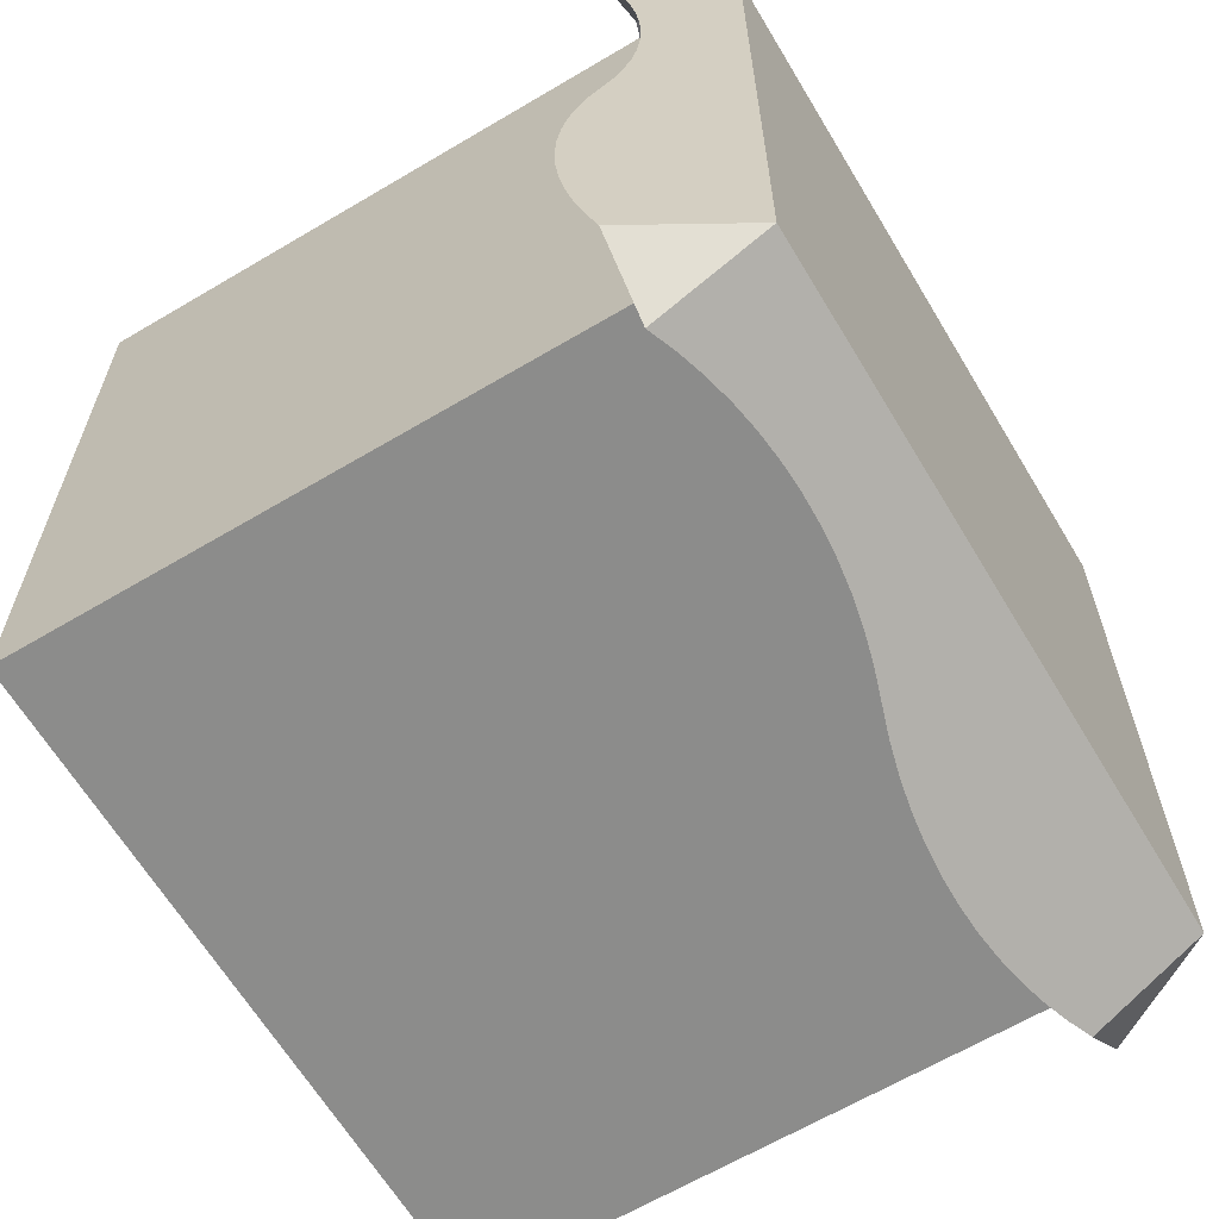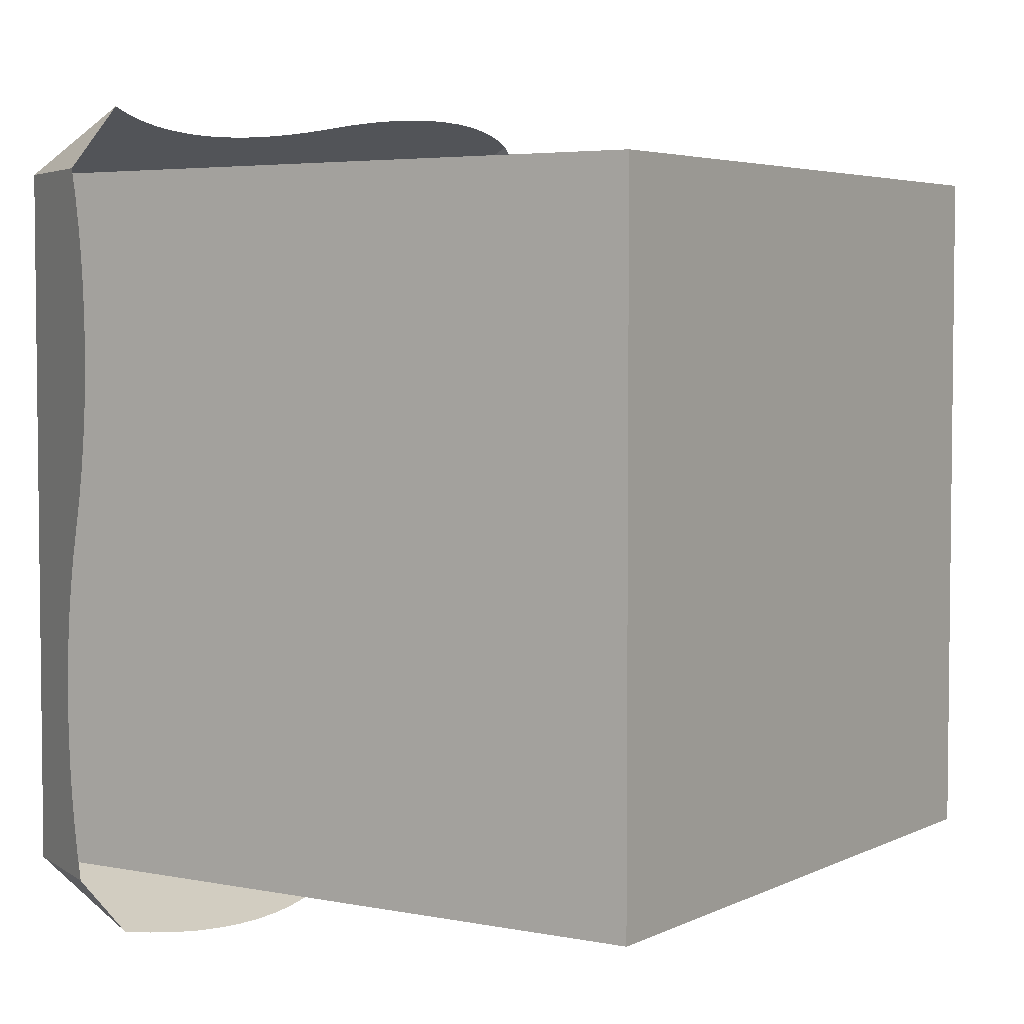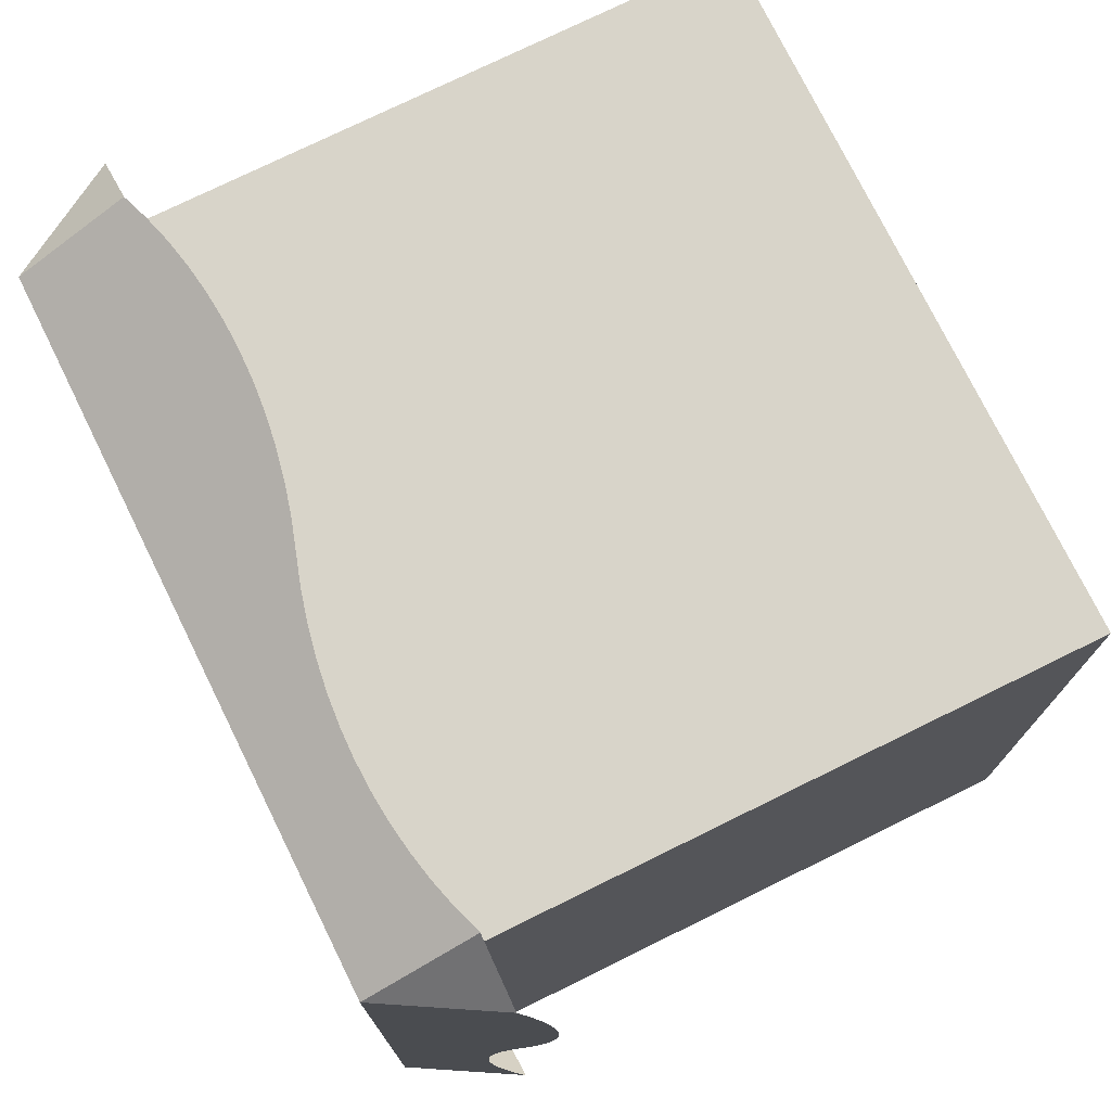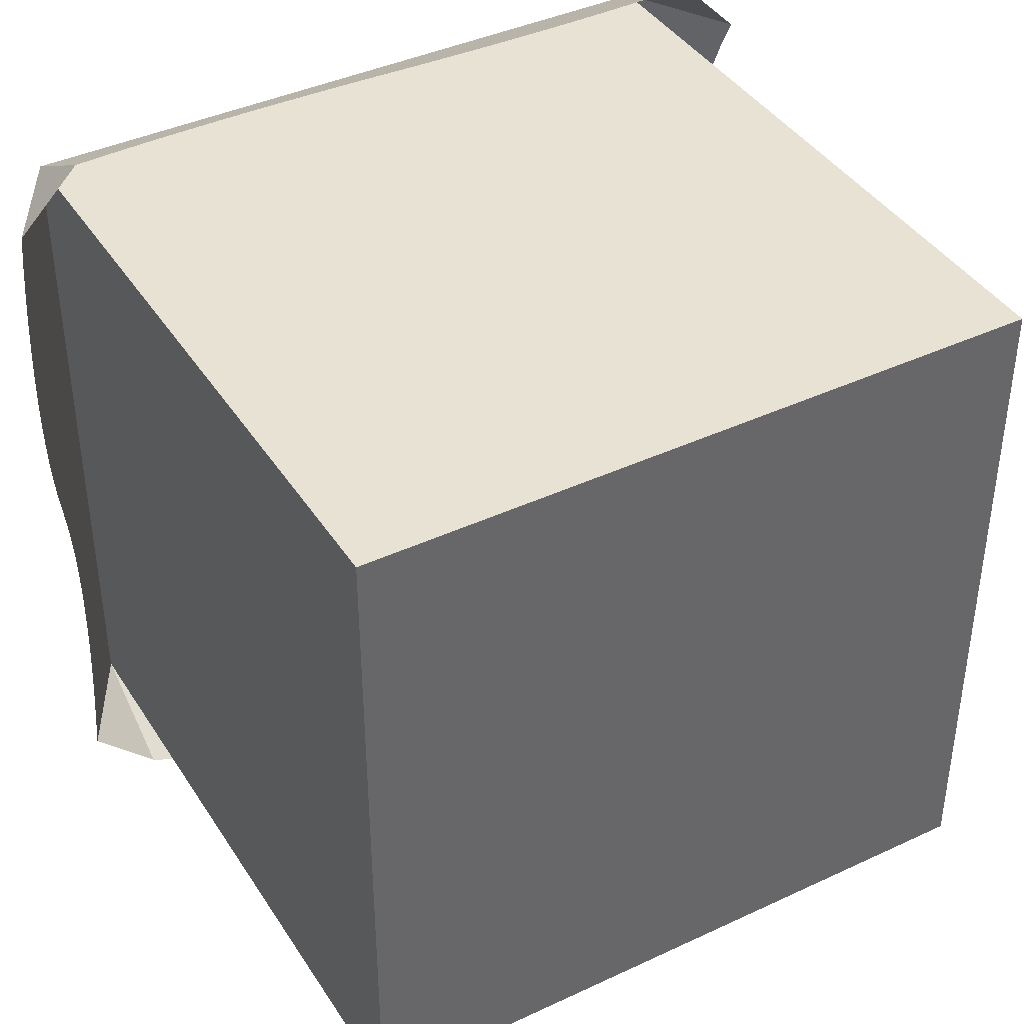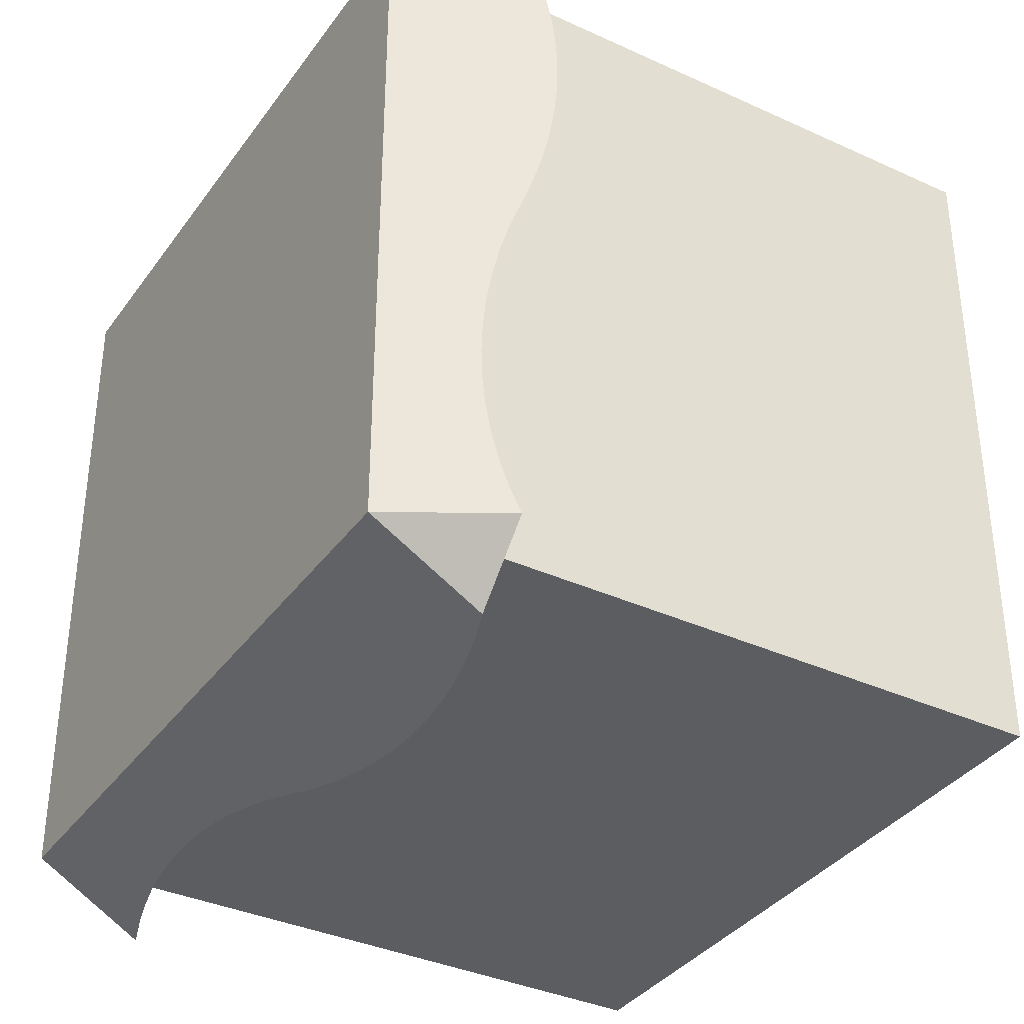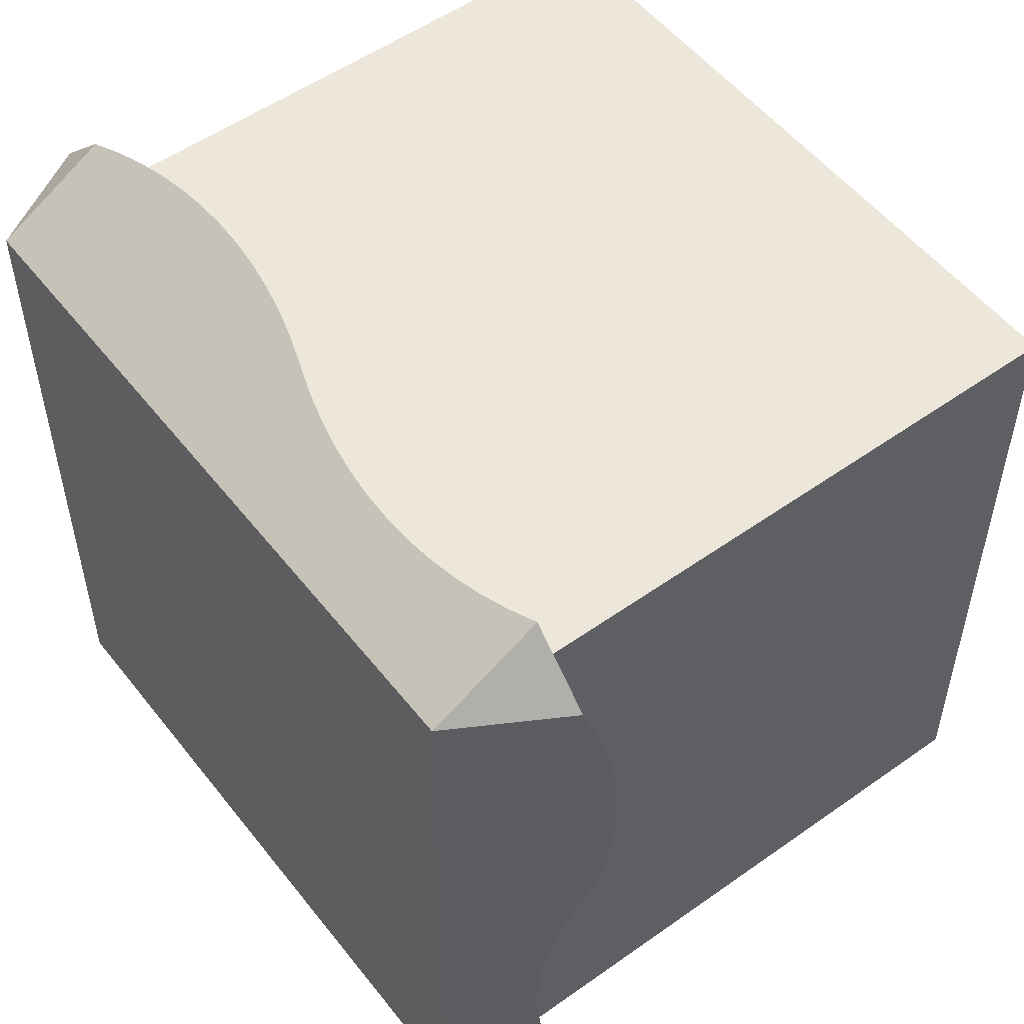
<metadata>
{"format":"obj","ext":"obj","renderer":"f3d","projection":"perspective","resolution":1024,"background":"white","views":[{"elev":-64.1,"azim":120.9,"up":"+Z"},{"elev":4.2,"azim":-56.8,"up":"+Z"},{"elev":75.3,"azim":-116.2,"up":"+Z"},{"elev":40.7,"azim":-29.8,"up":"+Z"},{"elev":-36.1,"azim":-121.0,"up":"+Z"},{"elev":53.3,"azim":-127.2,"up":"+Z"}]}
</metadata>
<code>
g blockSnow
v -0.5 0 -0.5
v -0.5 1 -0.5
v -0.5 0 0.5
v -0.5 1 0.5
v 0.5 0 -0.5
v 0.5 1 -0.5
v 0.5 1 0.5
v 0.5 0 0.5
v -0.25 0.7982 -0.6165
v -0.2073 0.7994 -0.6158
v -0.2927 0.7994 -0.6158
v -0.3353 0.8031 -0.6137
v -0.1647 0.8031 -0.6137
v -0.3775 0.8091 -0.6102
v -0.1225 0.8091 -0.6102
v -0.4191 0.8176 -0.6053
v -0.08089 0.8176 -0.6053
v -0.46 0.8284 -0.5991
v -0.03999 0.8284 -0.5991
v -0.5 0.8415 -0.5915
v 0.03999 0.8546 -0.5839
v 0.08089 0.8654 -0.5777
v 0.1225 0.8739 -0.5728
v 0.1647 0.8799 -0.5693
v 0.2073 0.8836 -0.5672
v 0.25 0.8848 -0.5665
v 0.2927 0.8836 -0.5672
v 0.3353 0.8799 -0.5693
v 0.3775 0.8739 -0.5728
v 0.4191 0.8654 -0.5777
v 0.46 0.8546 -0.5839
v 0.5 0.8415 -0.5915
v 0.25 0.7982 0.6165
v 0.2073 0.7994 0.6158
v 0.2927 0.7994 0.6158
v 0.3353 0.8031 0.6137
v 0.1647 0.8031 0.6137
v 0.3775 0.8091 0.6102
v 0.1225 0.8091 0.6102
v 0.4191 0.8176 0.6053
v 0.08089 0.8176 0.6053
v 0.46 0.8284 0.5991
v 0.03999 0.8284 0.5991
v 0.5 0.8415 0.5915
v -0.03999 0.8546 0.5839
v -0.08089 0.8654 0.5777
v -0.1225 0.8739 0.5728
v -0.1647 0.8799 0.5693
v -0.2073 0.8836 0.5672
v -0.25 0.8848 0.5665
v -0.2927 0.8836 0.5672
v -0.3353 0.8799 0.5693
v -0.3775 0.8739 0.5728
v -0.4191 0.8654 0.5777
v -0.46 0.8546 0.5839
v -0.5 0.8415 0.5915
v 0.5915 0.8415 -0.5
v 0.5991 0.8284 -0.46
v 0.6053 0.8176 -0.4191
v 0.6102 0.8091 -0.3775
v 0.6137 0.8031 -0.3353
v 0.6158 0.7994 -0.2927
v 0.6165 0.7982 -0.25
v 0.6158 0.7994 -0.2073
v 0.6137 0.8031 -0.1647
v 0.6102 0.8091 -0.1225
v 0.6053 0.8176 -0.08089
v 0.5839 0.8546 0.03999
v 0.5991 0.8284 -0.03999
v 0.5915 0.8415 0
v 0.5777 0.8654 0.08089
v 0.5728 0.8739 0.1225
v 0.5693 0.8799 0.1647
v 0.5672 0.8836 0.2073
v 0.5665 0.8848 0.25
v 0.5672 0.8836 0.2927
v 0.5693 0.8799 0.3353
v 0.5728 0.8739 0.3775
v 0.5777 0.8654 0.4191
v 0.5839 0.8546 0.46
v 0.5915 0.8415 0.5
v -0.5915 0.8415 -0.5
v -0.5839 0.8546 -0.46
v -0.5777 0.8654 -0.4191
v -0.5728 0.8739 -0.3775
v -0.5693 0.8799 -0.3353
v -0.5672 0.8836 -0.2927
v -0.5665 0.8848 -0.25
v -0.5672 0.8836 -0.2073
v -0.5693 0.8799 -0.1647
v -0.5728 0.8739 -0.1225
v -0.5777 0.8654 -0.08089
v -0.5839 0.8546 -0.03999
v -0.5991 0.8284 0.03999
v -0.6053 0.8176 0.08089
v -0.6102 0.8091 0.1225
v -0.6137 0.8031 0.1647
v -0.6158 0.7994 0.2073
v -0.6165 0.7982 0.25
v -0.6158 0.7994 0.2927
v -0.6137 0.8031 0.3353
v -0.6102 0.8091 0.3775
v -0.6053 0.8176 0.4191
v -0.5991 0.8284 0.46
v -0.5915 0.8415 0.5
f 3 2 1
f 2 3 4
f 2 5 1
f 5 2 6
f 7 5 6
f 5 7 8
f 3 5 8
f 5 3 1
f 7 3 8
f 3 7 4
f 6 4 7
f 4 6 2
f 11 10 9
f 10 11 12
f 10 12 13
f 13 12 14
f 13 14 15
f 15 14 16
f 15 16 17
f 17 16 18
f 17 18 19
f 19 18 20
f 19 20 21
f 21 20 2
f 21 2 22
f 22 2 23
f 23 2 24
f 24 2 25
f 25 2 26
f 6 26 2
f 6 27 26
f 6 28 27
f 6 29 28
f 6 30 29
f 6 31 30
f 31 6 32
f 9 10 11
f 12 11 10
f 13 12 10
f 14 12 13
f 15 14 13
f 16 14 15
f 17 16 15
f 18 16 17
f 19 18 17
f 20 18 19
f 21 20 19
f 2 20 21
f 22 2 21
f 23 2 22
f 24 2 23
f 25 2 24
f 26 2 25
f 2 26 6
f 26 27 6
f 27 28 6
f 28 29 6
f 29 30 6
f 30 31 6
f 32 6 31
f 35 34 33
f 34 35 36
f 34 36 37
f 37 36 38
f 37 38 39
f 39 38 40
f 39 40 41
f 41 40 42
f 41 42 43
f 43 42 44
f 43 44 45
f 45 44 7
f 45 7 46
f 46 7 47
f 47 7 48
f 48 7 49
f 49 7 50
f 4 50 7
f 4 51 50
f 4 52 51
f 4 53 52
f 4 54 53
f 4 55 54
f 55 4 56
f 33 34 35
f 36 35 34
f 37 36 34
f 38 36 37
f 39 38 37
f 40 38 39
f 41 40 39
f 42 40 41
f 43 42 41
f 44 42 43
f 45 44 43
f 7 44 45
f 46 7 45
f 47 7 46
f 48 7 47
f 49 7 48
f 50 7 49
f 7 50 4
f 50 51 4
f 51 52 4
f 52 53 4
f 53 54 4
f 54 55 4
f 56 4 55
f 6 57 32
f 32 57 6
f 6 58 57
f 58 6 7
f 58 7 59
f 59 7 60
f 60 7 61
f 61 7 62
f 62 7 63
f 63 7 64
f 64 7 65
f 65 7 66
f 66 7 67
f 67 7 68
f 67 68 69
f 69 68 70
f 68 7 71
f 71 7 72
f 72 7 73
f 73 7 74
f 74 7 75
f 75 7 76
f 76 7 77
f 77 7 78
f 78 7 79
f 79 7 80
f 80 7 81
f 57 58 6
f 7 6 58
f 59 7 58
f 60 7 59
f 61 7 60
f 62 7 61
f 63 7 62
f 64 7 63
f 65 7 64
f 66 7 65
f 67 7 66
f 68 7 67
f 69 68 67
f 70 68 69
f 71 7 68
f 72 7 71
f 73 7 72
f 74 7 73
f 75 7 74
f 76 7 75
f 77 7 76
f 78 7 77
f 79 7 78
f 80 7 79
f 81 7 80
f 83 2 82
f 2 83 84
f 2 84 85
f 2 85 86
f 2 86 4
f 4 86 87
f 4 87 88
f 4 88 89
f 4 89 90
f 4 90 91
f 4 91 92
f 4 92 93
f 4 93 94
f 4 94 95
f 4 95 96
f 4 96 97
f 4 97 98
f 4 98 99
f 4 99 100
f 4 100 101
f 4 101 102
f 4 102 103
f 4 103 104
f 4 104 105
f 82 2 83
f 84 83 2
f 85 84 2
f 86 85 2
f 4 86 2
f 87 86 4
f 88 87 4
f 89 88 4
f 90 89 4
f 91 90 4
f 92 91 4
f 93 92 4
f 94 93 4
f 95 94 4
f 96 95 4
f 97 96 4
f 98 97 4
f 99 98 4
f 100 99 4
f 101 100 4
f 102 101 4
f 103 102 4
f 104 103 4
f 105 104 4
f 2 20 82
f 82 20 2
f 56 4 105
f 105 4 56
f 7 44 81
f 81 44 7

</code>
